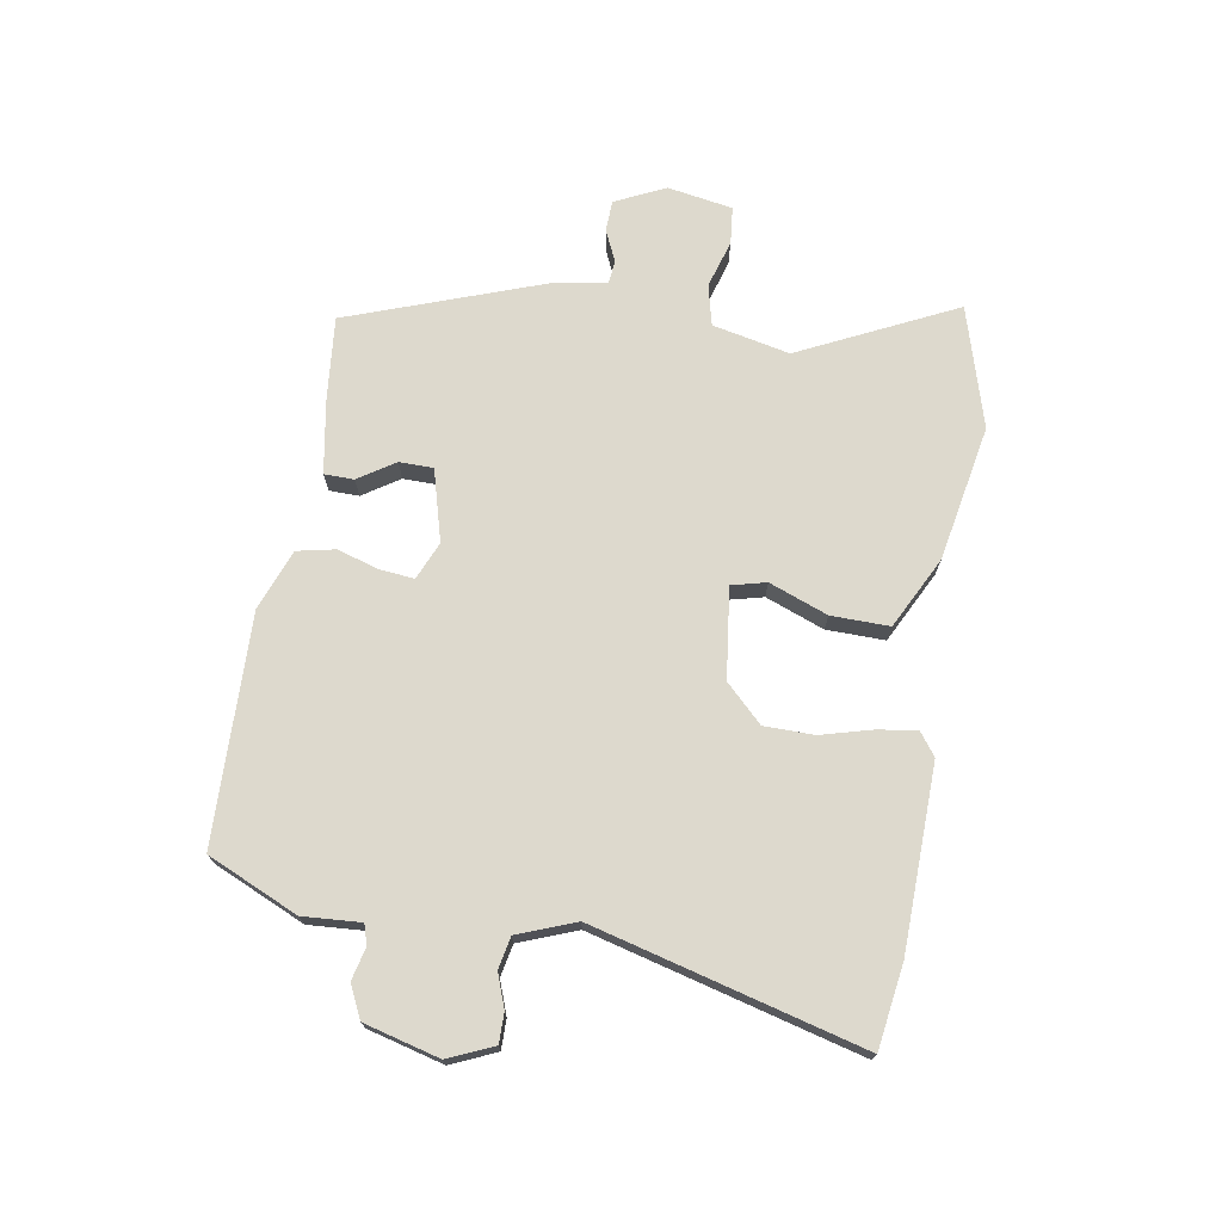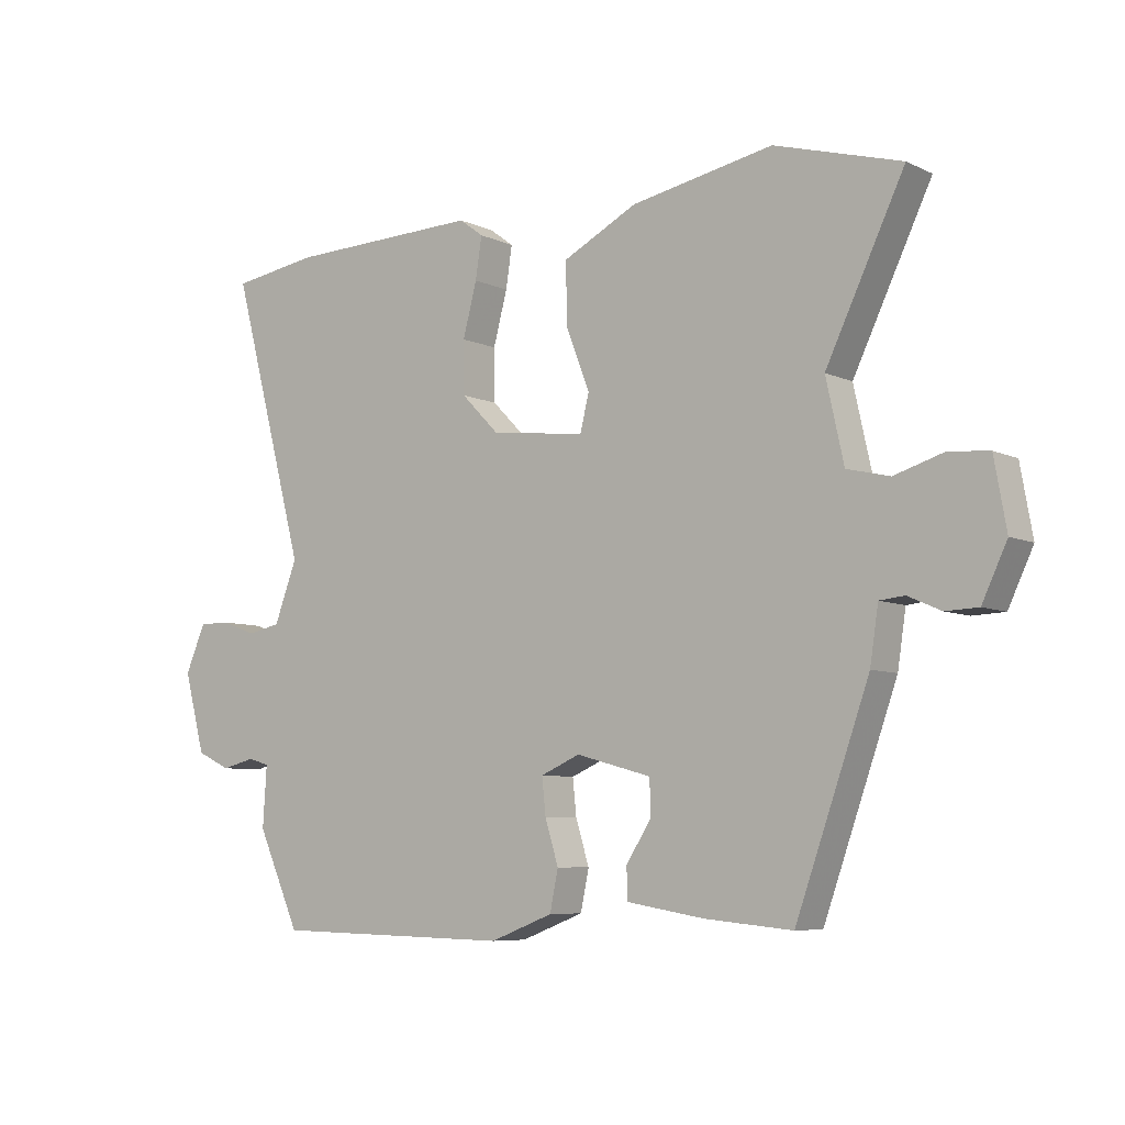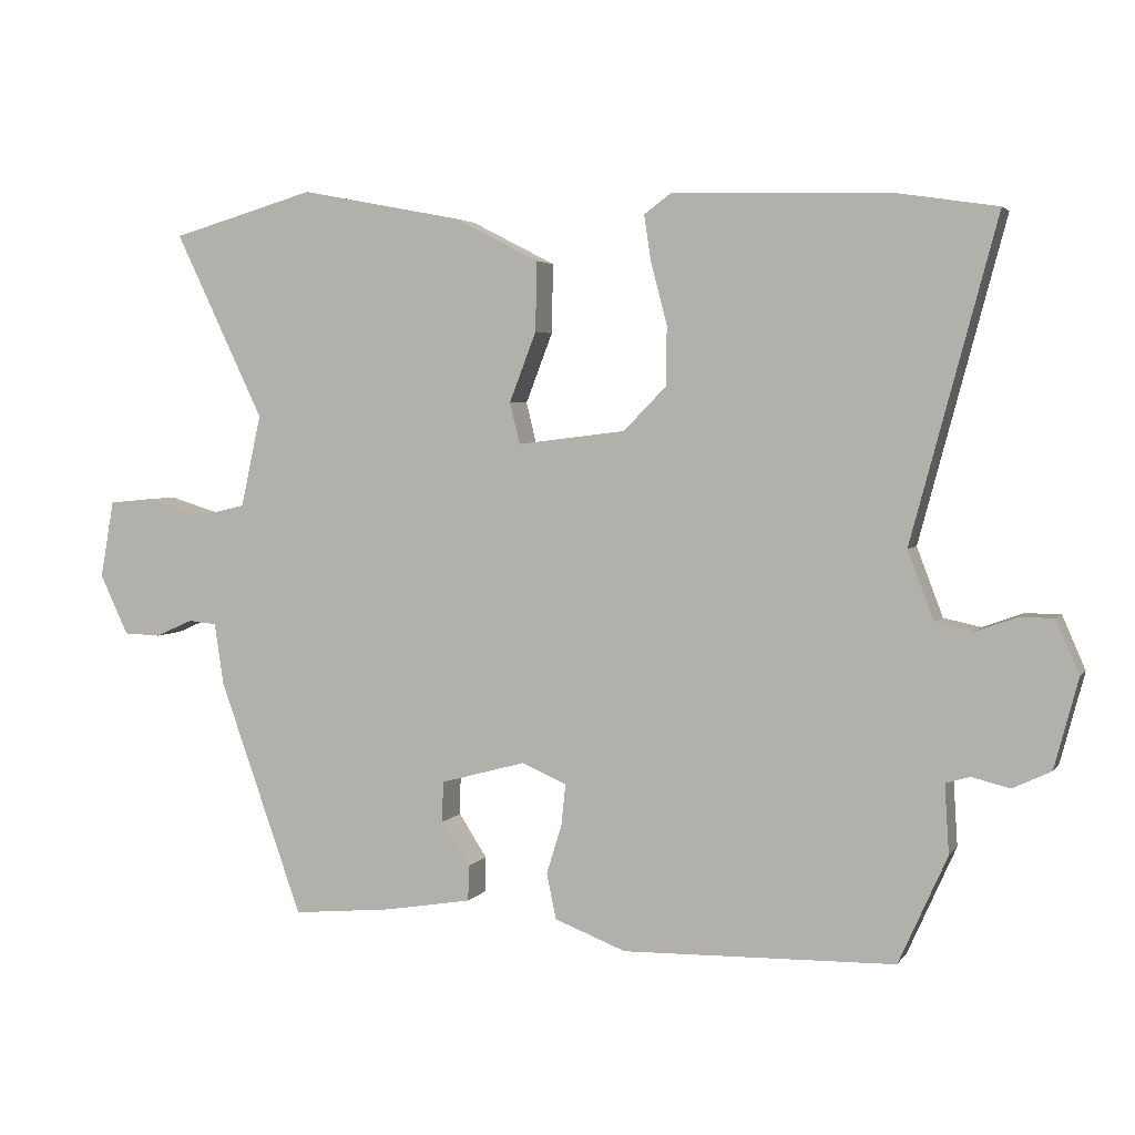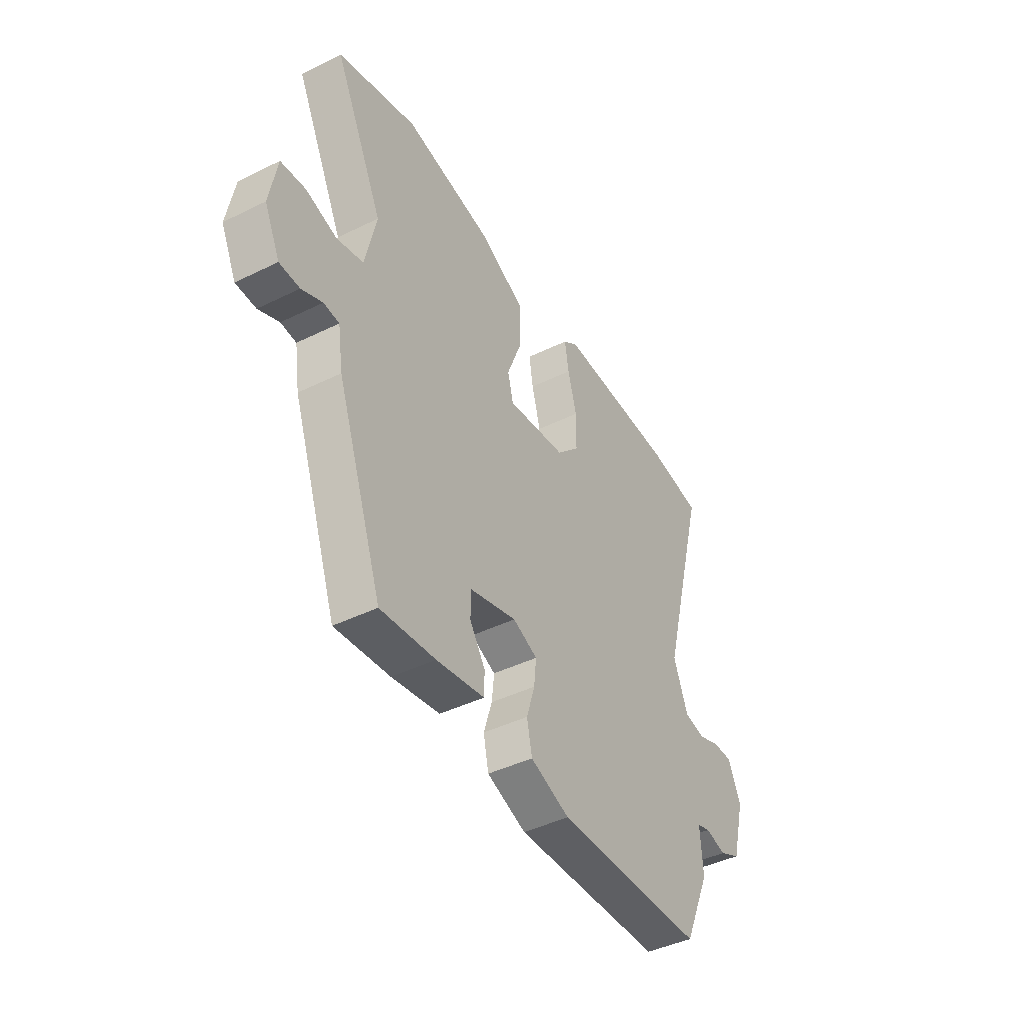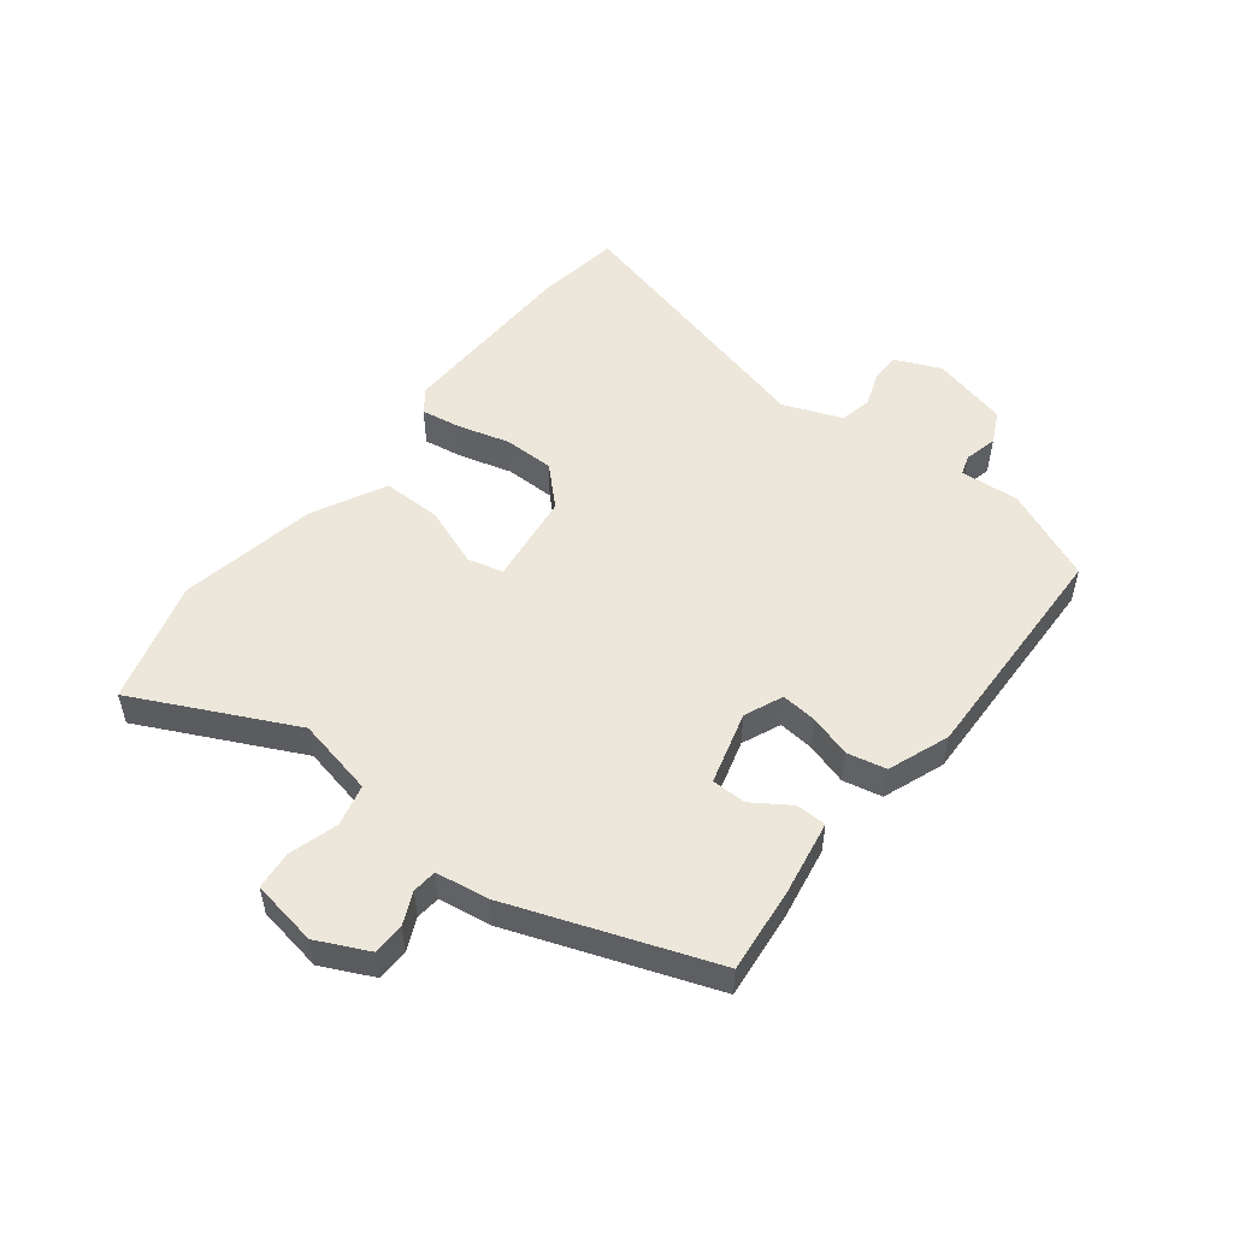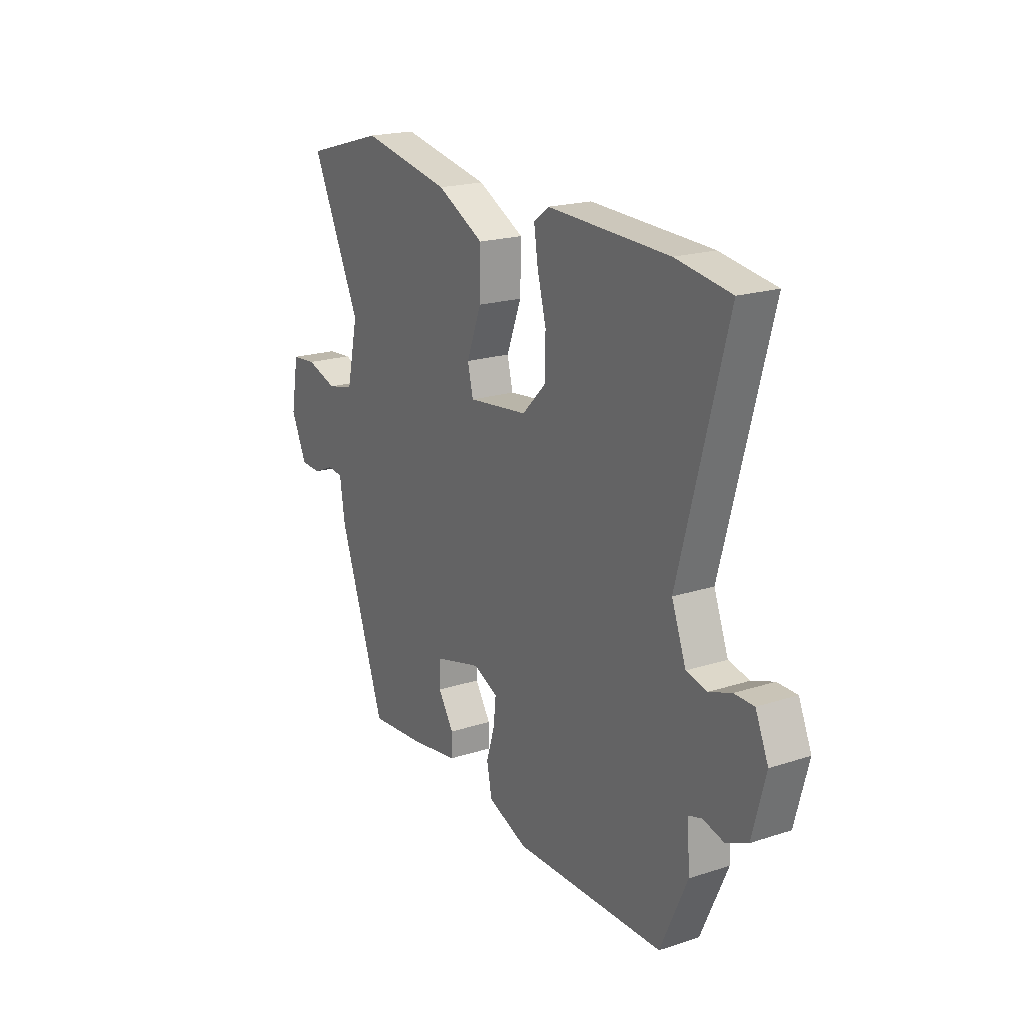
<metadata>
{"format":"obj","ext":"obj","renderer":"f3d","projection":"perspective","resolution":1024,"background":"white","views":[{"elev":72.0,"azim":-80.7,"up":"+Y"},{"elev":-6.9,"azim":37.2,"up":"+Z"},{"elev":3.5,"azim":-161.9,"up":"+Z"},{"elev":-43.1,"azim":120.3,"up":"+Z"},{"elev":52.0,"azim":127.5,"up":"+Y"},{"elev":20.0,"azim":-120.8,"up":"+Z"}]}
</metadata>
<code>
v 0.386 0.07 0.533
v 0.585 0.07 0.476
v 0.462 0.07 0.219
v 0.49 0.07 0.092
v 0.557 0.07 0.076
v 0.635 0.07 0.1
v 0.697 0.07 0.094
v 0.716 0.07 -0.013
v 0.677 0.07 -0.096
v 0.626 0.07 -0.098
v 0.574 0.07 -0.075
v 0.535 0.07 -0.079
v 0.522 0.07 -0.165
v 0.407 0.07 -0.489
v 0.269 0.07 -0.476
v 0.148 0.07 -0.456
v 0.147 0.07 -0.407
v 0.186 0.07 -0.347
v 0.185 0.07 -0.291
v 0.067 0.07 -0.259
v 0.005 0.07 -0.286
v 0.011 0.07 -0.343
v 0.032 0.07 -0.411
v 0.019 0.07 -0.474
v -0.08 0.07 -0.512
v -0.456 0.07 -0.504
v -0.523 0.07 -0.355
v -0.517 0.07 -0.26
v -0.55 0.07 -0.25
v -0.603 0.07 -0.263
v -0.656 0.07 -0.238
v -0.689 0.07 -0.114
v -0.657 0.07 -0.04
v -0.608 0.07 -0.04
v -0.553 0.07 -0.06
v -0.501 0.07 -0.049
v -0.465 0.07 0.046
v -0.583 0.07 0.487
v -0.446 0.07 0.508
v -0.144 0.07 0.517
v -0.106 0.07 0.489
v -0.116 0.07 0.424
v -0.138 0.07 0.341
v -0.137 0.07 0.259
v -0.078 0.07 0.199
v 0.071 0.07 0.181
v 0.085 0.07 0.238
v 0.048 0.07 0.334
v 0.046 0.07 0.43
v 0.163 0.07 0.49
v 0.386 0 0.533
v 0.585 0 0.476
v 0.462 0 0.219
v 0.49 0 0.092
v 0.557 0 0.076
v 0.635 0 0.1
v 0.697 0 0.094
v 0.716 0 -0.013
v 0.677 0 -0.096
v 0.626 0 -0.098
v 0.574 0 -0.075
v 0.535 0 -0.079
v 0.522 0 -0.165
v 0.407 0 -0.489
v 0.269 0 -0.476
v 0.148 0 -0.456
v 0.147 0 -0.407
v 0.186 0 -0.347
v 0.185 0 -0.291
v 0.067 0 -0.259
v 0.005 0 -0.286
v 0.011 0 -0.343
v 0.032 0 -0.411
v 0.019 0 -0.474
v -0.08 0 -0.512
v -0.456 0 -0.504
v -0.523 0 -0.355
v -0.517 0 -0.26
v -0.55 0 -0.25
v -0.603 0 -0.263
v -0.656 0 -0.238
v -0.689 0 -0.114
v -0.657 0 -0.04
v -0.608 0 -0.04
v -0.553 0 -0.06
v -0.501 0 -0.049
v -0.465 0 0.046
v -0.583 0 0.487
v -0.446 0 0.508
v -0.144 0 0.517
v -0.106 0 0.489
v -0.116 0 0.424
v -0.138 0 0.341
v -0.137 0 0.259
v -0.078 0 0.199
v 0.071 0 0.181
v 0.085 0 0.238
v 0.048 0 0.334
v 0.046 0 0.43
v 0.163 0 0.49
f 47 48 49 50
f 46 47 50 1
f 40 41 42 43
f 40 43 44
f 37 38 39 40
f 36 37 40 44
f 32 33 34 35
f 32 35 36
f 29 30 31 32
f 28 29 32 36
f 22 23 24 25
f 21 22 25 26
f 15 16 17 18
f 15 18 19
f 12 13 14 15
f 12 15 19
f 8 9 10 11
f 8 11 12
f 5 6 7 8
f 4 5 8 12
f 46 1 2 3
f 46 3 4
f 45 46 4 12
f 28 36 44 45
f 21 26 27 28
f 20 21 28 45
f 12 19 20 45
f 100 99 98 97
f 51 100 97 96
f 93 92 91 90
f 94 93 90
f 90 89 88 87
f 94 90 87 86
f 85 84 83 82
f 86 85 82
f 82 81 80 79
f 86 82 79 78
f 75 74 73 72
f 76 75 72 71
f 68 67 66 65
f 69 68 65
f 65 64 63 62
f 69 65 62
f 61 60 59 58
f 62 61 58
f 58 57 56 55
f 62 58 55 54
f 53 52 51 96
f 54 53 96
f 62 54 96 95
f 95 94 86 78
f 78 77 76 71
f 95 78 71 70
f 95 70 69 62
f 1 51 52 2
f 2 52 53 3
f 3 53 54 4
f 4 54 55 5
f 5 55 56 6
f 6 56 57 7
f 7 57 58 8
f 8 58 59 9
f 9 59 60 10
f 10 60 61 11
f 11 61 62 12
f 12 62 63 13
f 13 63 64 14
f 14 64 65 15
f 15 65 66 16
f 16 66 67 17
f 17 67 68 18
f 18 68 69 19
f 19 69 70 20
f 20 70 71 21
f 21 71 72 22
f 22 72 73 23
f 23 73 74 24
f 24 74 75 25
f 25 75 76 26
f 26 76 77 27
f 27 77 78 28
f 28 78 79 29
f 29 79 80 30
f 30 80 81 31
f 31 81 82 32
f 32 82 83 33
f 33 83 84 34
f 34 84 85 35
f 35 85 86 36
f 36 86 87 37
f 37 87 88 38
f 38 88 89 39
f 39 89 90 40
f 40 90 91 41
f 41 91 92 42
f 42 92 93 43
f 43 93 94 44
f 44 94 95 45
f 45 95 96 46
f 46 96 97 47
f 47 97 98 48
f 48 98 99 49
f 49 99 100 50
f 50 100 51 1

</code>
